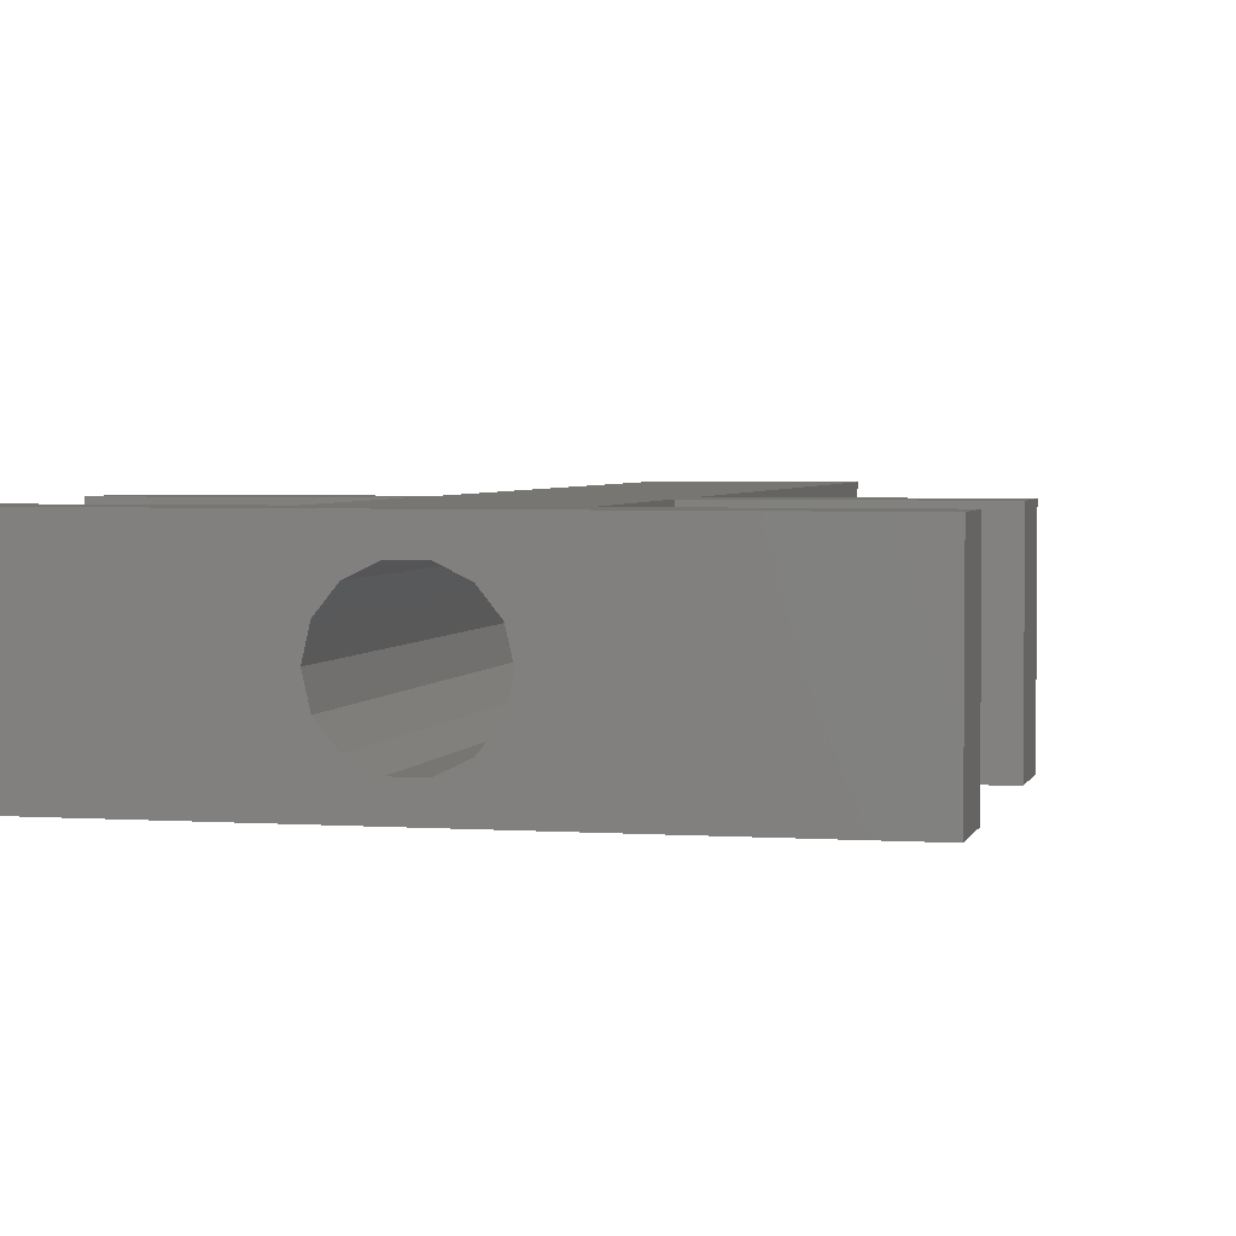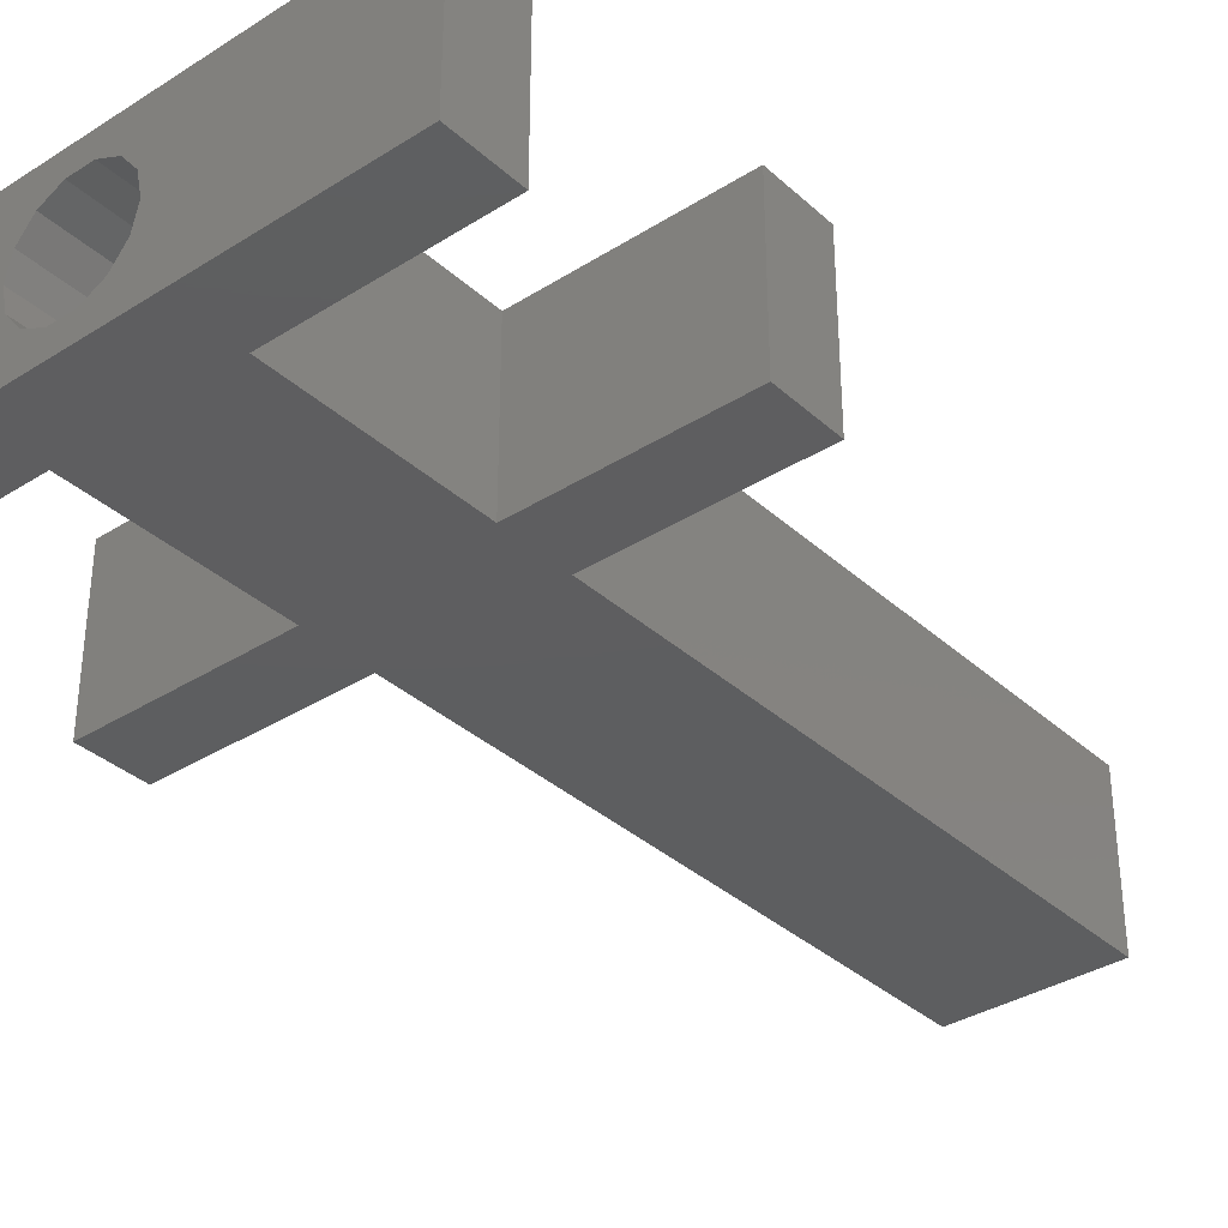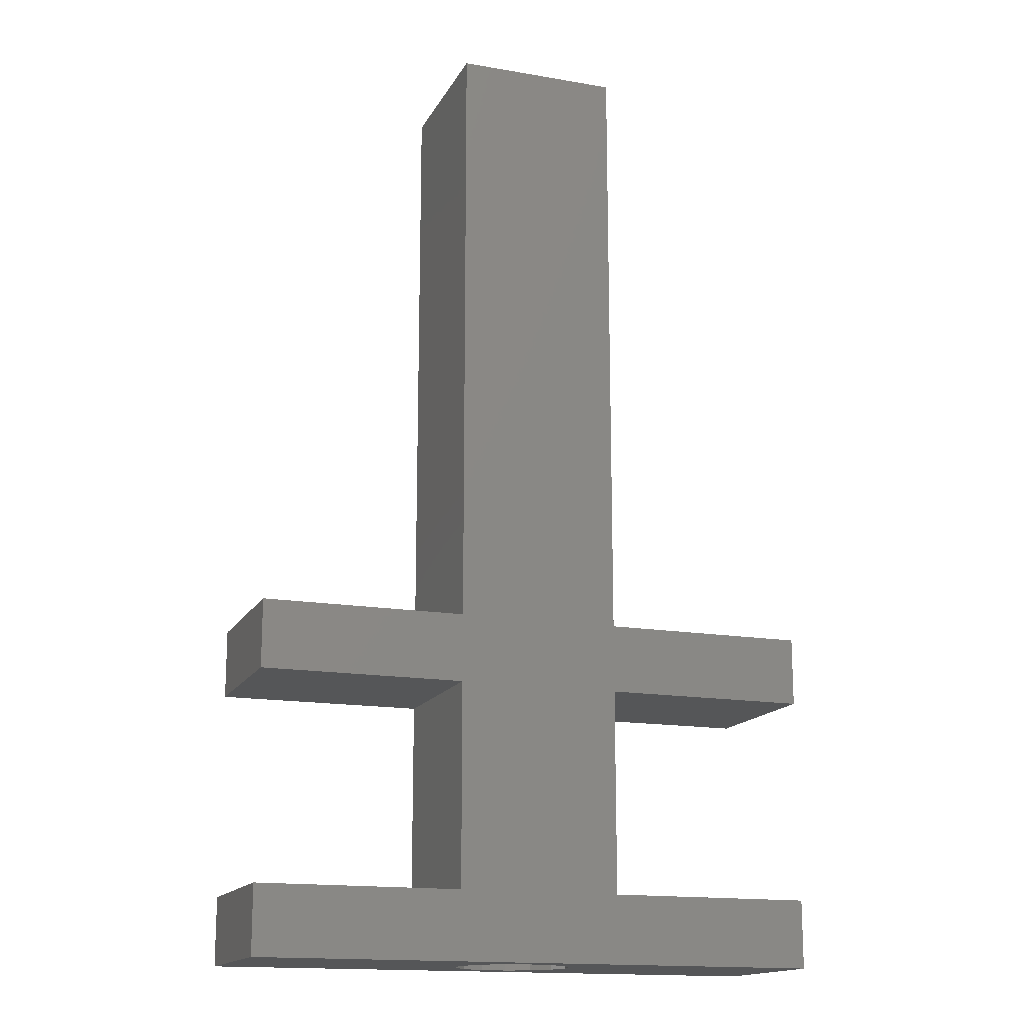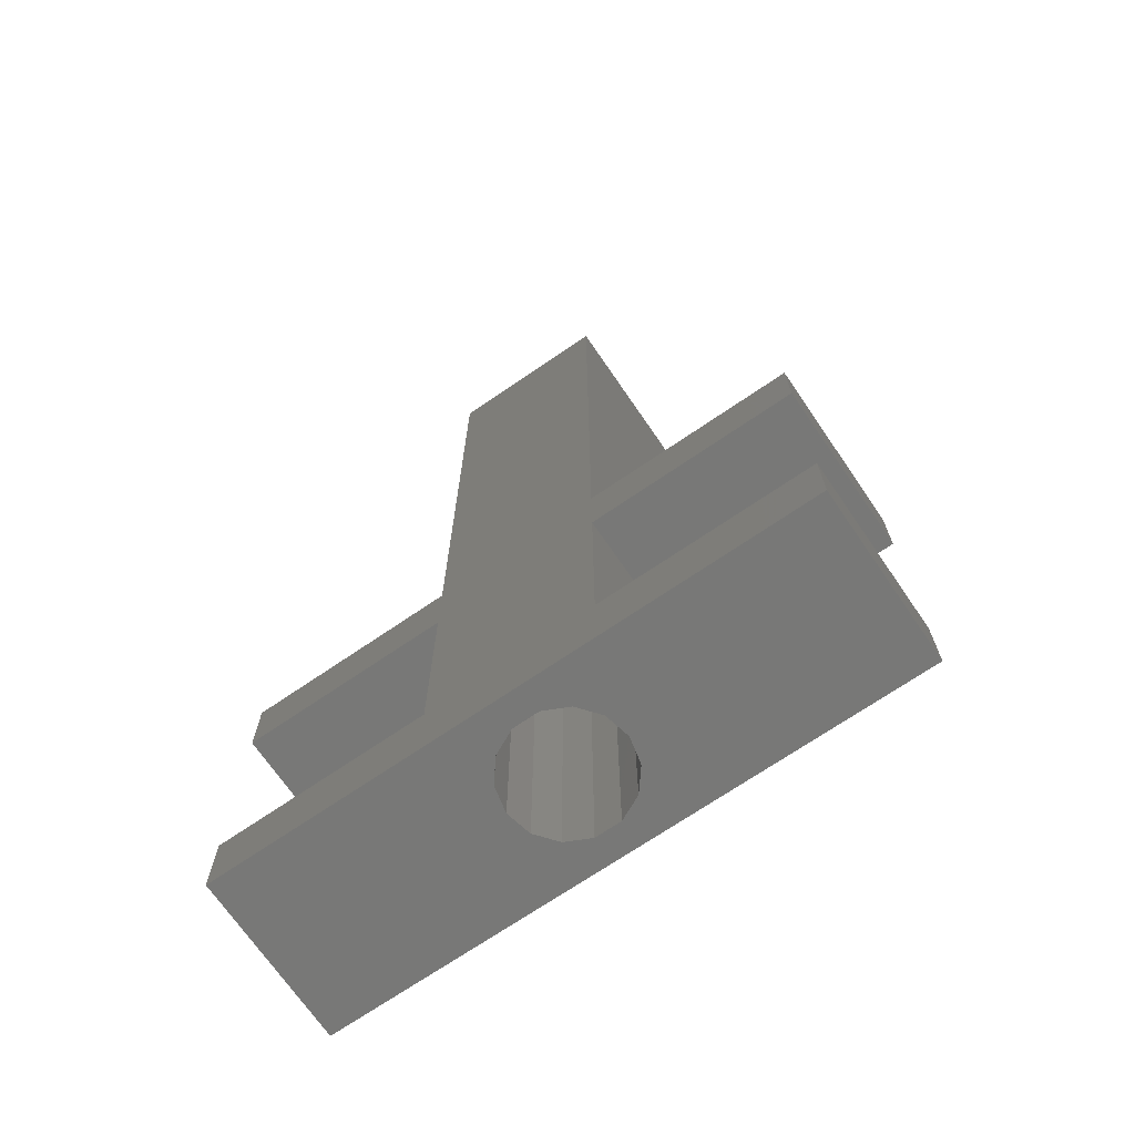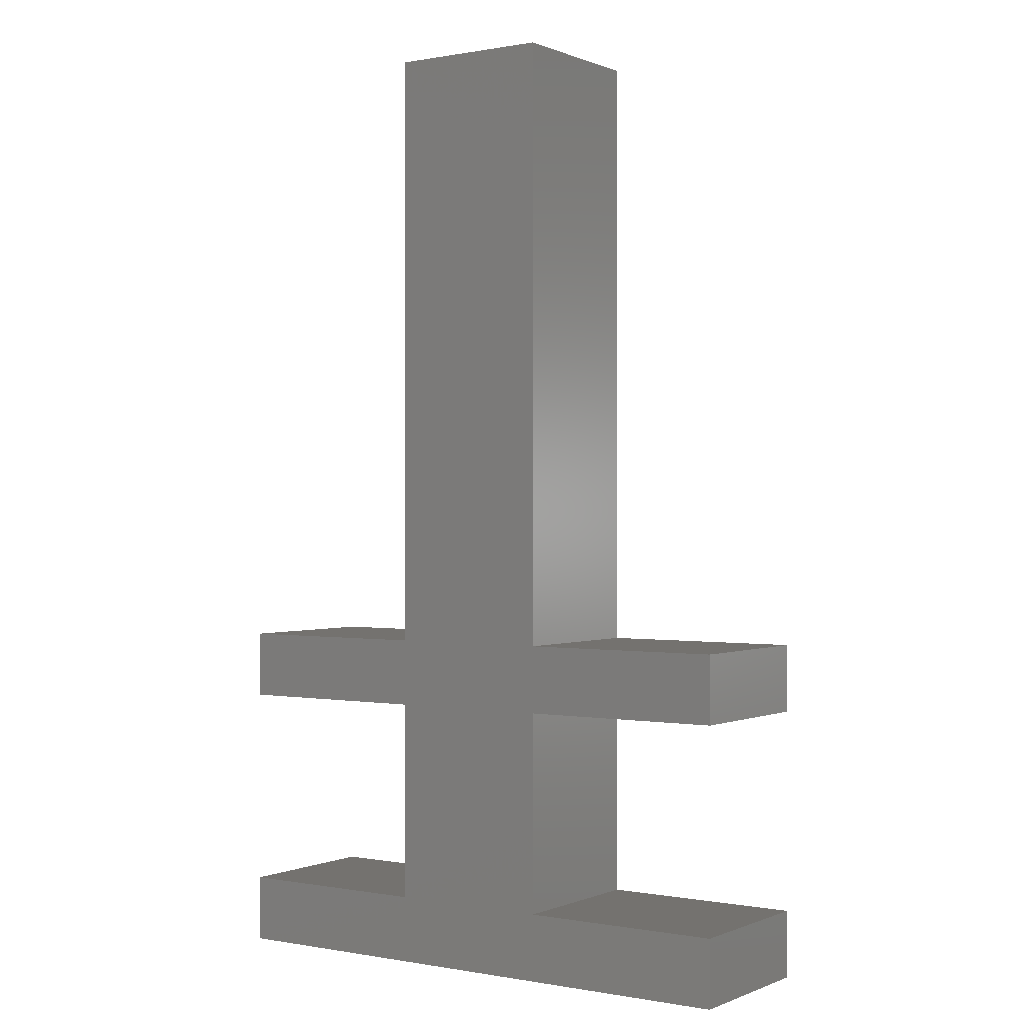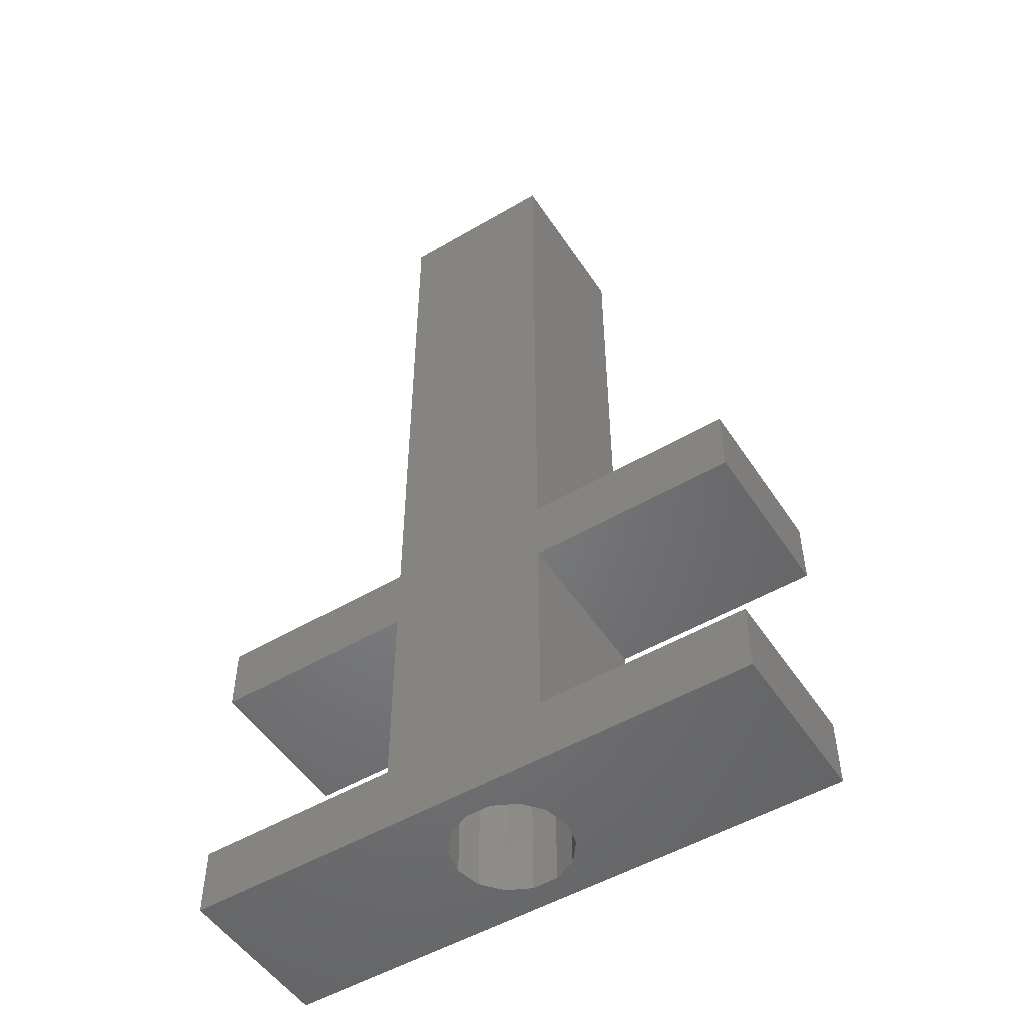
<metadata>
{"format":"stl","ext":"stl","renderer":"f3d","projection":"perspective","resolution":1024,"background":"white","views":[{"elev":3.2,"azim":-166.9,"up":"+Y"},{"elev":-35.2,"azim":-139.9,"up":"+Y"},{"elev":-15.8,"azim":-19.8,"up":"+Z"},{"elev":-70.5,"azim":-145.6,"up":"+Z"},{"elev":0.1,"azim":-145.5,"up":"+Z"},{"elev":-51.3,"azim":-147.5,"up":"+Z"}]}
</metadata>
<code>
# stl→obj: 76 verts, 152 faces
v 6 -6 70
v 6 6 25
v 6 6 70
v 6 -6 25
v 6 -6 20
v 6 6 5
v 6 6 20
v 6 -6 5
v 2.35 0 70
v 1.662 1.662 70
v 0 2.35 70
v -6 6 70
v -1.662 1.662 70
v -2.35 0 70
v 1.662 -1.662 70
v 0 -2.35 70
v -6 -6 70
v -1.662 -1.662 70
v 21 -6 0
v 4.2 0 0
v 21 6 0
v 3.784 -1.822 0
v 2.619 -3.284 0
v 0.9346 -4.095 0
v -0.9346 -4.095 0
v -3.784 -1.822 0
v -21 -6 0
v -4.2 0 0
v -2.619 -3.284 0
v 3.784 1.822 0
v 2.619 3.284 0
v 0.9346 4.095 0
v -0.9346 4.095 0
v -21 6 0
v -3.784 1.822 0
v -2.619 3.284 0
v -6 -6 25
v -6 6 25
v -6 -6 5
v -6 6 20
v -6 6 5
v -6 -6 20
v 21 6 5
v -21 6 5
v 21 6 25
v 21 6 20
v -21 6 25
v -21 6 20
v -21 -6 5
v 21 -6 5
v -21 -6 25
v -21 -6 20
v 21 -6 25
v 21 -6 20
v 0 -2.35 35
v -1.662 -1.662 35
v 0 2.35 35
v 1.662 1.662 35
v -1.662 1.662 35
v -2.35 0 35
v 2.35 0 35
v 1.662 -1.662 35
v 4.2 0 35
v 3.784 -1.822 35
v 2.619 -3.284 35
v 3.784 1.822 35
v 0.9346 -4.095 35
v -0.9346 -4.095 35
v -2.619 -3.284 35
v -3.784 -1.822 35
v 2.619 3.284 35
v 0.9346 4.095 35
v -0.9346 4.095 35
v -3.784 1.822 35
v -2.619 3.284 35
v -4.2 0 35
f 1 2 3
f 2 1 4
f 5 6 7
f 6 5 8
f 3 9 1
f 3 10 9
f 3 11 10
f 12 11 3
f 13 12 14
f 11 12 13
f 15 1 9
f 16 1 15
f 17 16 18
f 17 14 12
f 16 17 1
f 14 17 18
f 19 20 21
f 19 22 20
f 19 23 22
f 19 24 23
f 19 25 24
f 26 27 28
f 29 27 26
f 25 27 29
f 27 25 19
f 30 21 20
f 31 21 30
f 32 21 31
f 33 21 32
f 34 28 27
f 28 34 35
f 33 34 21
f 36 34 33
f 35 34 36
f 37 12 38
f 12 37 17
f 39 40 41
f 40 39 42
f 21 6 43
f 6 21 41
f 34 41 21
f 41 34 44
f 6 40 7
f 40 6 41
f 7 2 45
f 2 7 38
f 7 45 46
f 40 38 7
f 38 40 47
f 47 40 48
f 2 12 3
f 12 2 38
f 27 39 49
f 39 27 8
f 19 8 27
f 8 19 50
f 39 5 42
f 5 39 8
f 42 37 51
f 37 42 4
f 42 51 52
f 5 4 42
f 4 5 53
f 53 5 54
f 37 1 17
f 1 37 4
f 50 21 43
f 21 50 19
f 44 39 41
f 39 44 49
f 6 50 43
f 50 6 8
f 27 44 34
f 44 27 49
f 53 46 45
f 46 53 54
f 47 37 38
f 37 47 51
f 2 53 45
f 53 2 4
f 5 46 54
f 46 5 7
f 52 40 42
f 40 52 48
f 52 47 48
f 47 52 51
f 55 18 16
f 18 55 56
f 57 10 11
f 10 57 58
f 14 59 13
f 59 14 60
f 61 10 58
f 10 61 9
f 59 11 13
f 11 59 57
f 18 60 14
f 60 18 56
f 62 16 15
f 16 62 55
f 61 63 64
f 62 64 65
f 63 61 66
f 58 66 61
f 64 62 61
f 67 62 65
f 67 55 62
f 68 55 67
f 68 56 55
f 69 56 68
f 70 56 69
f 66 58 71
f 58 72 71
f 57 72 58
f 57 73 72
f 59 73 57
f 74 59 60
f 59 75 73
f 56 70 60
f 76 60 70
f 59 74 75
f 60 76 74
f 62 9 61
f 9 62 15
f 23 67 65
f 67 23 24
f 20 66 30
f 66 20 63
f 22 63 20
f 63 22 64
f 33 72 73
f 72 33 32
f 23 64 22
f 64 23 65
f 76 35 74
f 35 76 28
f 70 28 76
f 28 70 26
f 24 68 67
f 68 24 25
f 36 73 75
f 73 36 33
f 32 71 72
f 71 32 31
f 74 36 75
f 36 74 35
f 25 69 68
f 69 25 29
f 30 71 31
f 71 30 66
f 69 26 70
f 26 69 29

</code>
